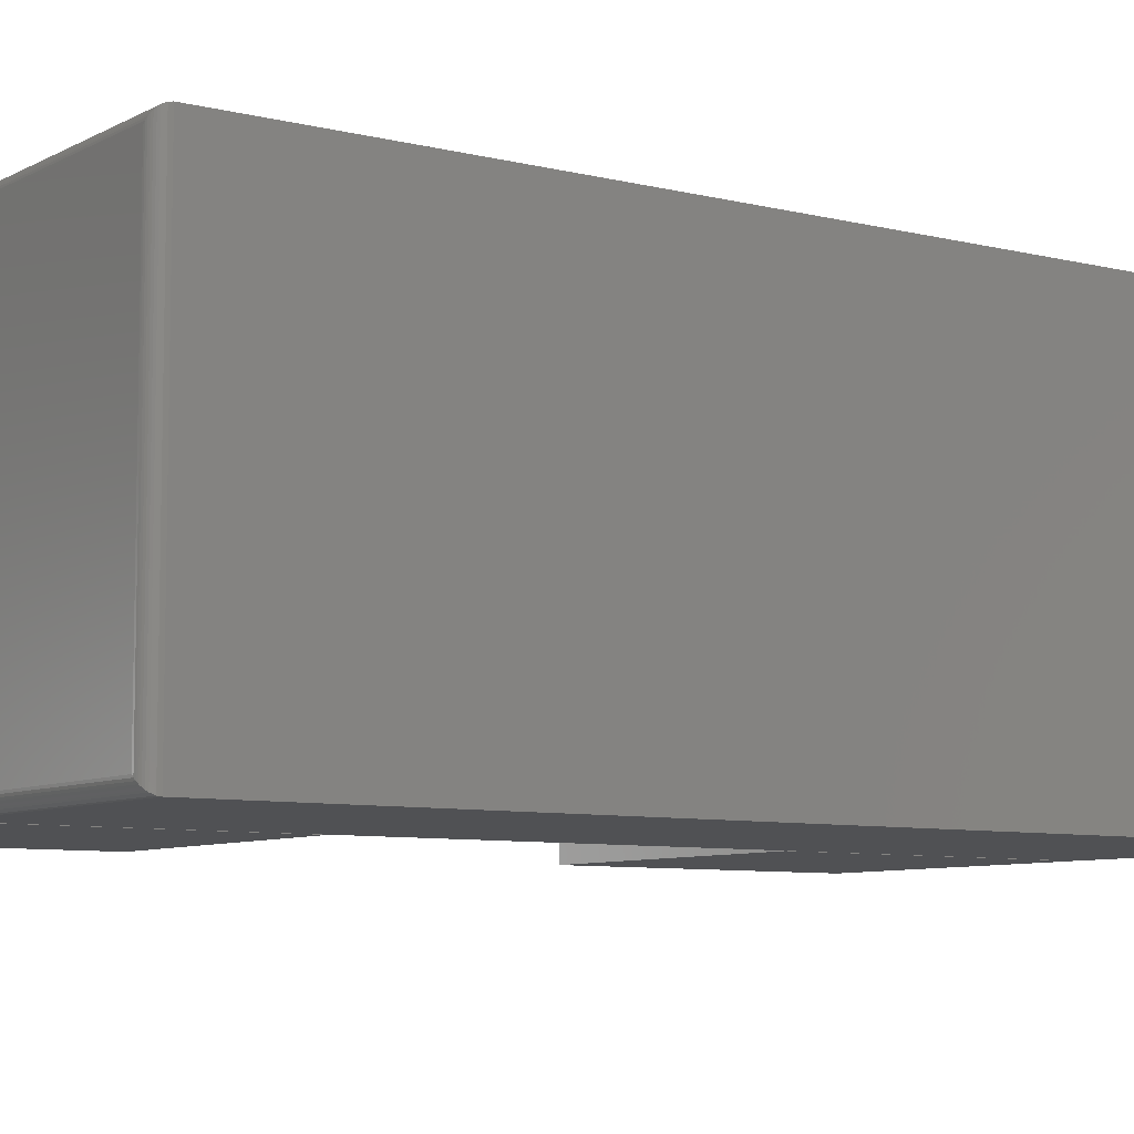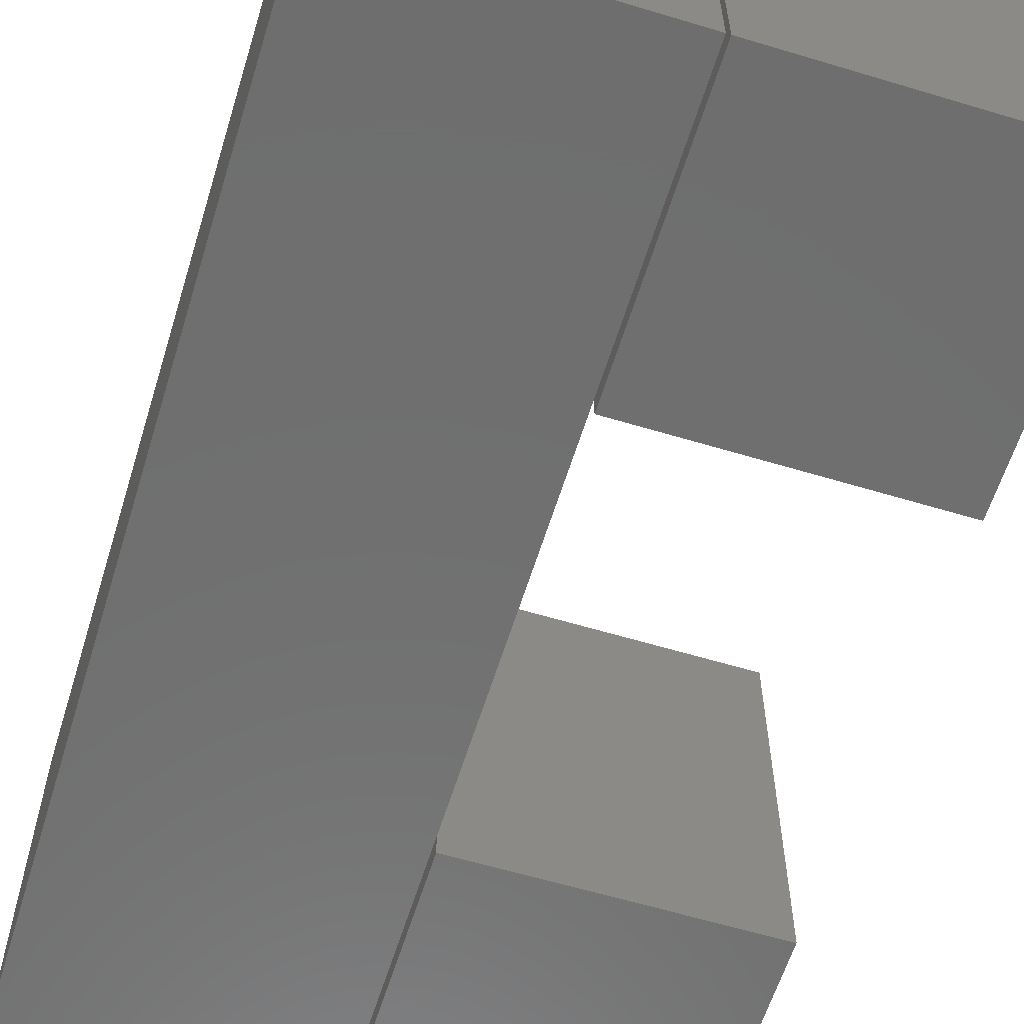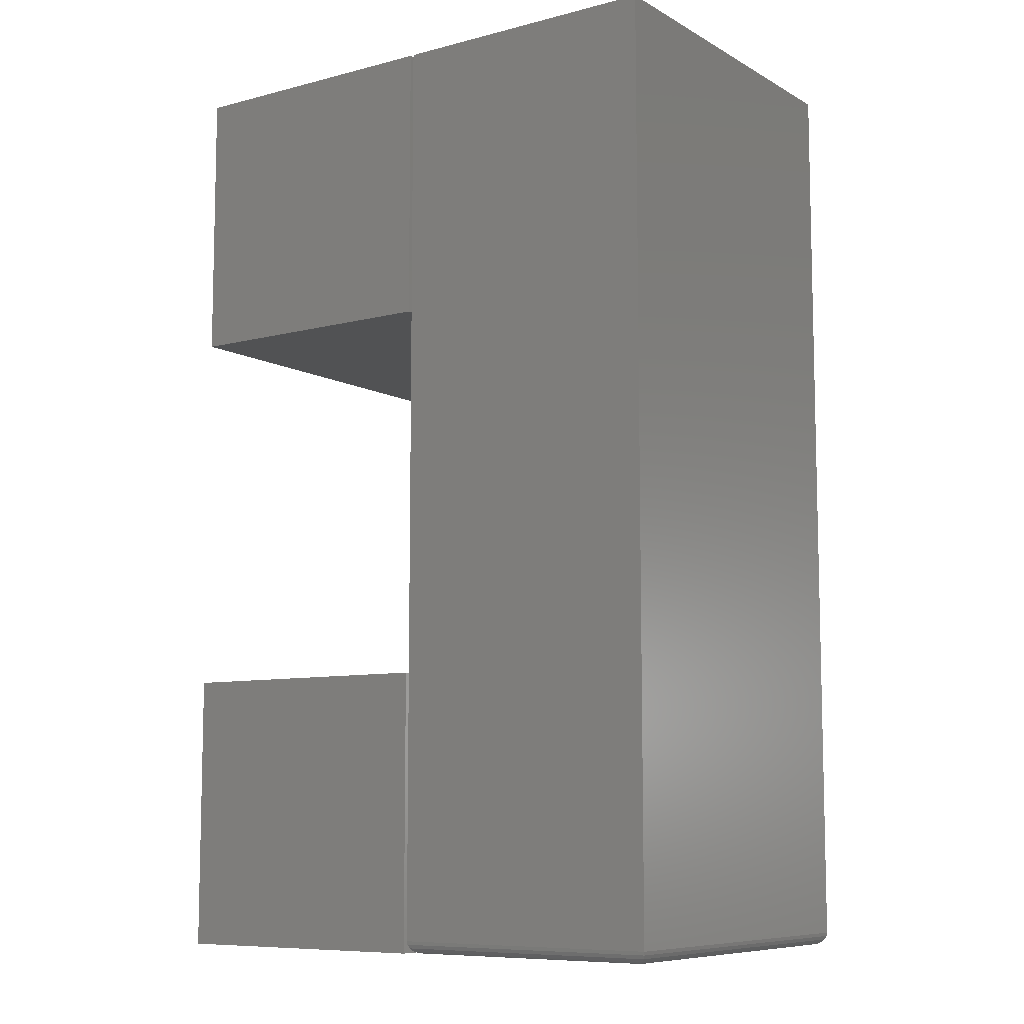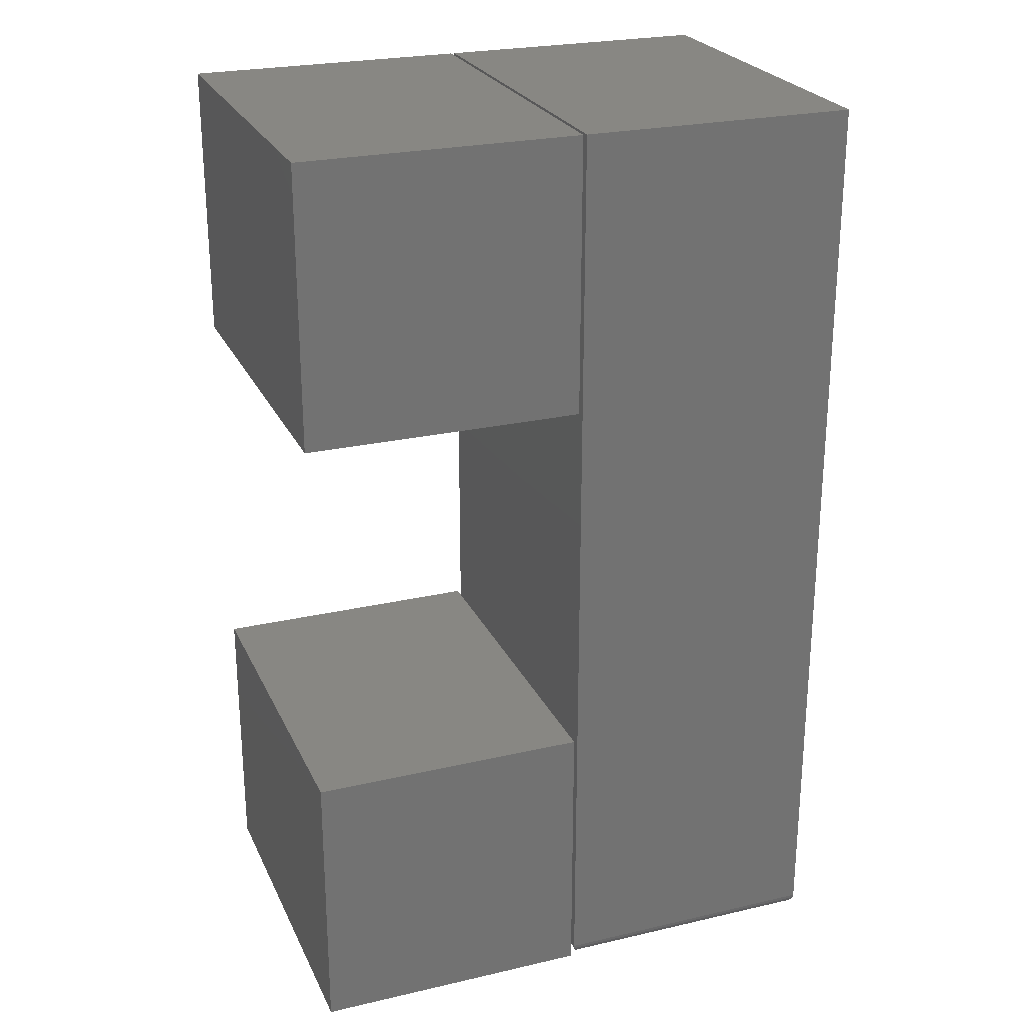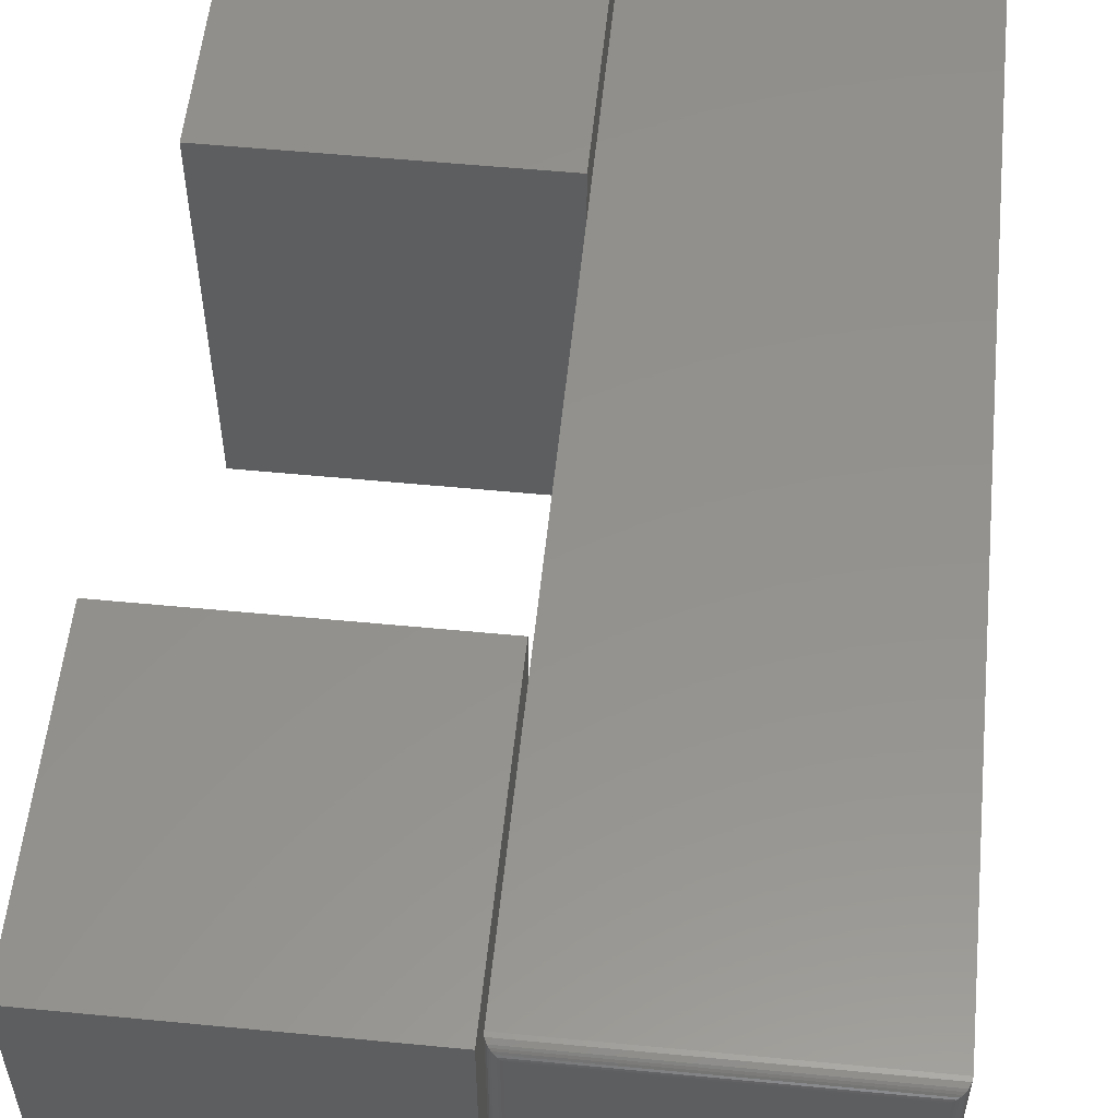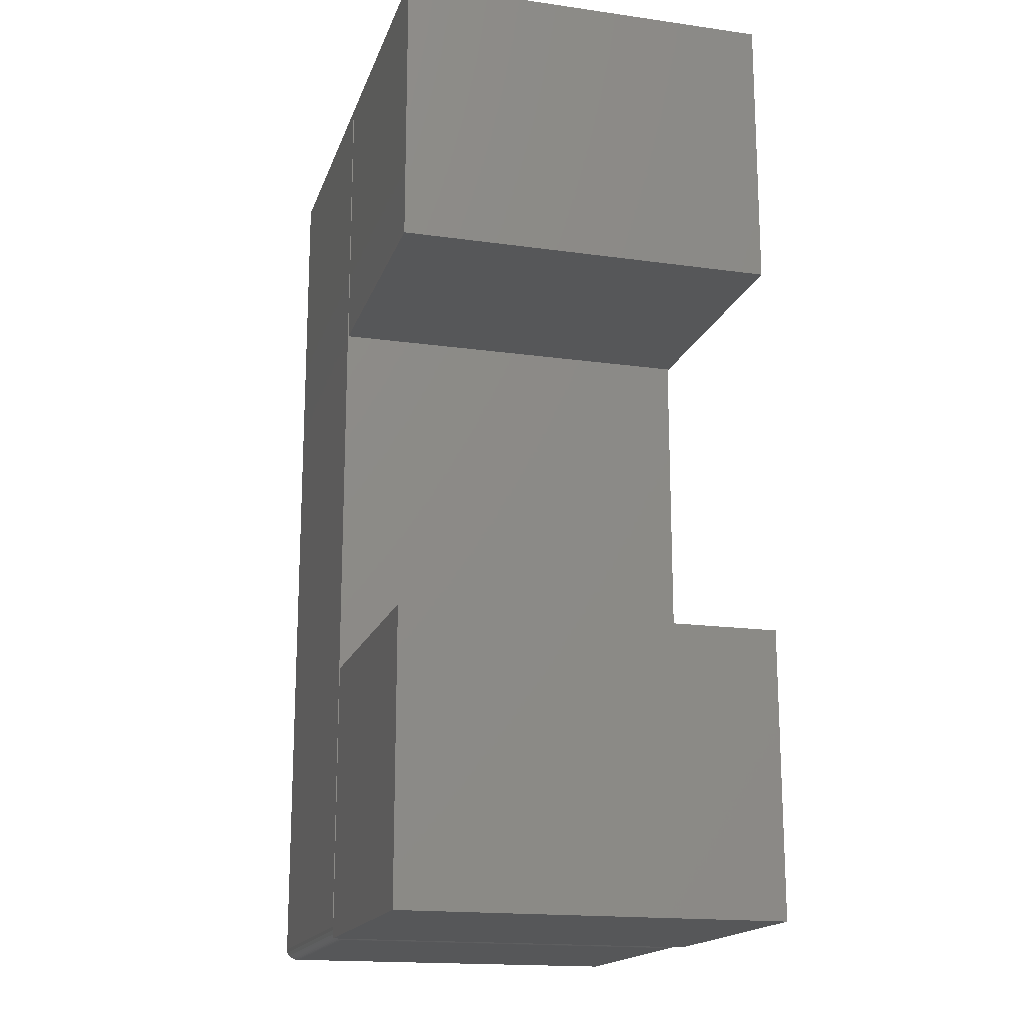
<metadata>
{"format":"stl","ext":"stl","renderer":"f3d","projection":"perspective","resolution":1024,"background":"white","views":[{"elev":-7.7,"azim":-125.0,"up":"+Y"},{"elev":-60.9,"azim":-17.1,"up":"+Y"},{"elev":-8.6,"azim":-145.1,"up":"+Z"},{"elev":24.9,"azim":159.4,"up":"+Z"},{"elev":55.4,"azim":-174.2,"up":"+Y"},{"elev":-17.2,"azim":74.3,"up":"+Z"}]}
</metadata>
<code>
# stl→obj: 58 verts, 104 faces
v -0.3672 -0.2422 0.5703
v -0.1875 -0.2422 0.5703
v -0.3672 -0.2422 0.75
v -0.1875 -0.2422 0.75
v -0.3672 0 0.5703
v -0.3672 1.995e-17 0.75
v -0.1875 9.975e-18 0.5703
v -0.1875 2.992e-17 0.75
v -0.3672 -0.2422 0.1484
v -0.1875 -0.2422 0.1484
v -0.3672 -0.2422 0.3281
v -0.1875 -0.2422 0.3281
v -0.3672 0 0.1484
v -0.3672 9.975e-18 0.3281
v -0.1875 9.975e-18 0.1484
v -0.1875 1.995e-17 0.3281
v -0.3696 -0.2422 0.75
v -0.5469 -0.2422 0.75
v -0.3696 -0.2422 0.3321
v -0.5469 -0.2422 0.1562
v -0.3696 -0.2422 0.1562
v -0.3696 2.706e-17 0.1562
v -0.5469 4.337e-19 0.1562
v -0.3696 2.988e-17 0.3321
v -0.5469 3.339e-17 0.75
v -0.3696 5.308e-17 0.75
v -0.5391 -0.007812 0.1484
v -0.3774 -0.007812 0.1484
v -0.5391 -0.2344 0.1484
v -0.3774 -0.2344 0.1484
v -0.3761 -0.006565 0.1485
v -0.3761 -0.2356 0.1485
v -0.3699 -0.0003152 0.1541
v -0.371 -0.2408 0.1518
v -0.371 -0.001405 0.1518
v -0.3718 -0.24 0.1508
v -0.3718 -0.00221 0.1508
v -0.3727 -0.239 0.15
v -0.3727 -0.003156 0.15
v -0.3738 -0.238 0.1493
v -0.3738 -0.004218 0.1493
v -0.375 -0.2368 0.1488
v -0.3749 -0.005378 0.1488
v -0.3699 -0.2419 0.1541
v -0.5403 -0.006565 0.1485
v -0.5466 -0.0003152 0.1541
v -0.5455 -0.001405 0.1518
v -0.5447 -0.00221 0.1508
v -0.5437 -0.003156 0.15
v -0.5427 -0.004218 0.1493
v -0.5415 -0.005372 0.1488
v -0.5403 -0.2356 0.1485
v -0.5415 -0.2368 0.1488
v -0.5427 -0.238 0.1493
v -0.5437 -0.239 0.15
v -0.5447 -0.24 0.1508
v -0.5455 -0.2408 0.1518
v -0.5466 -0.2419 0.1541
f 1 2 3
f 3 2 4
f 5 6 7
f 7 6 8
f 6 5 3
f 3 5 1
f 8 6 4
f 4 6 3
f 7 8 2
f 2 8 4
f 5 7 1
f 1 7 2
f 9 10 11
f 11 10 12
f 13 14 15
f 15 14 16
f 14 13 11
f 11 13 9
f 16 14 12
f 12 14 11
f 15 16 10
f 10 16 12
f 13 15 9
f 9 15 10
f 17 18 19
f 19 18 20
f 19 20 21
f 22 23 24
f 24 23 25
f 24 25 26
f 18 25 20
f 20 25 23
f 21 22 19
f 19 22 24
f 27 28 29
f 29 28 30
f 30 31 32
f 30 28 31
f 33 34 35
f 34 36 35
f 35 36 37
f 36 38 37
f 37 38 39
f 38 40 39
f 39 40 41
f 40 42 41
f 41 42 43
f 42 32 43
f 43 32 31
f 22 21 33
f 33 21 44
f 33 44 34
f 28 45 31
f 28 27 45
f 46 35 47
f 35 37 47
f 47 37 48
f 37 39 48
f 48 39 49
f 39 41 49
f 49 41 50
f 41 43 50
f 50 43 51
f 43 31 51
f 51 31 45
f 23 22 46
f 46 22 33
f 46 33 35
f 27 52 45
f 27 29 52
f 52 53 45
f 45 53 51
f 53 54 51
f 51 54 50
f 54 55 50
f 50 55 49
f 55 56 49
f 49 56 48
f 56 57 48
f 48 57 47
f 57 58 47
f 20 23 58
f 58 23 46
f 58 46 47
f 29 32 52
f 29 30 32
f 32 42 52
f 52 42 53
f 42 40 53
f 53 40 54
f 40 38 54
f 54 38 55
f 38 36 55
f 55 36 56
f 36 34 56
f 56 34 57
f 34 44 57
f 21 20 44
f 44 20 58
f 44 58 57
f 26 25 17
f 17 25 18
f 19 24 17
f 17 24 26

</code>
